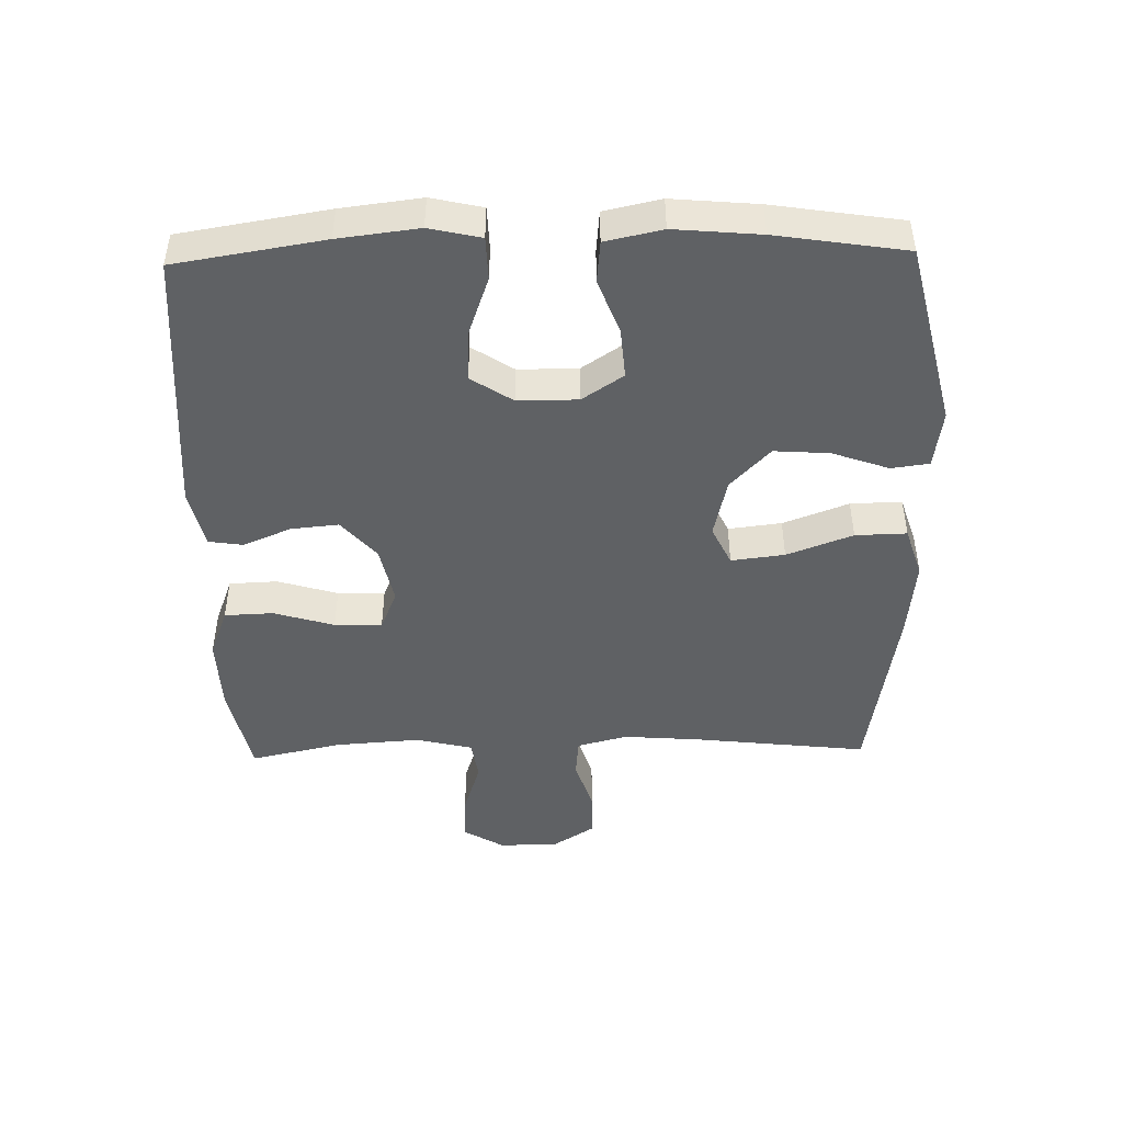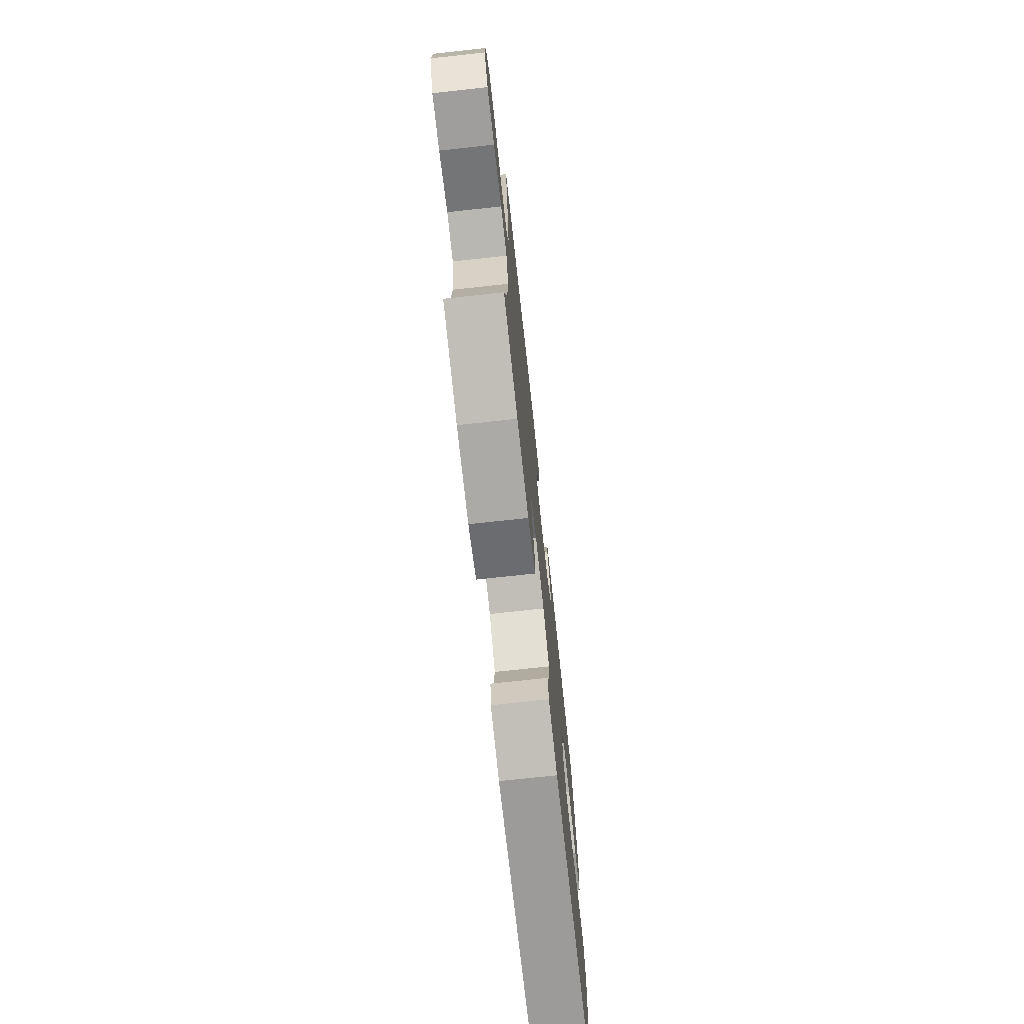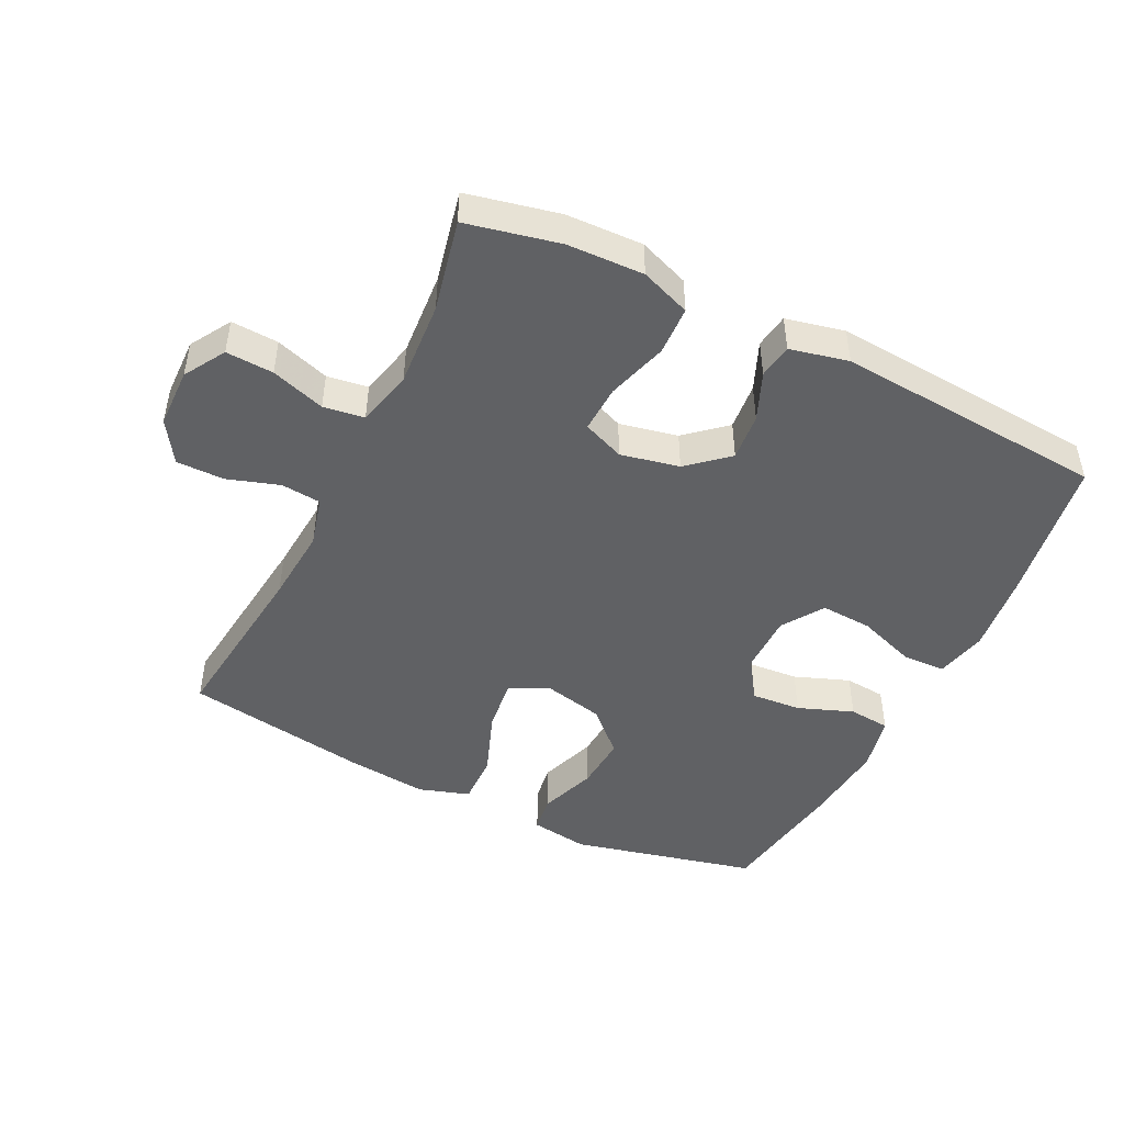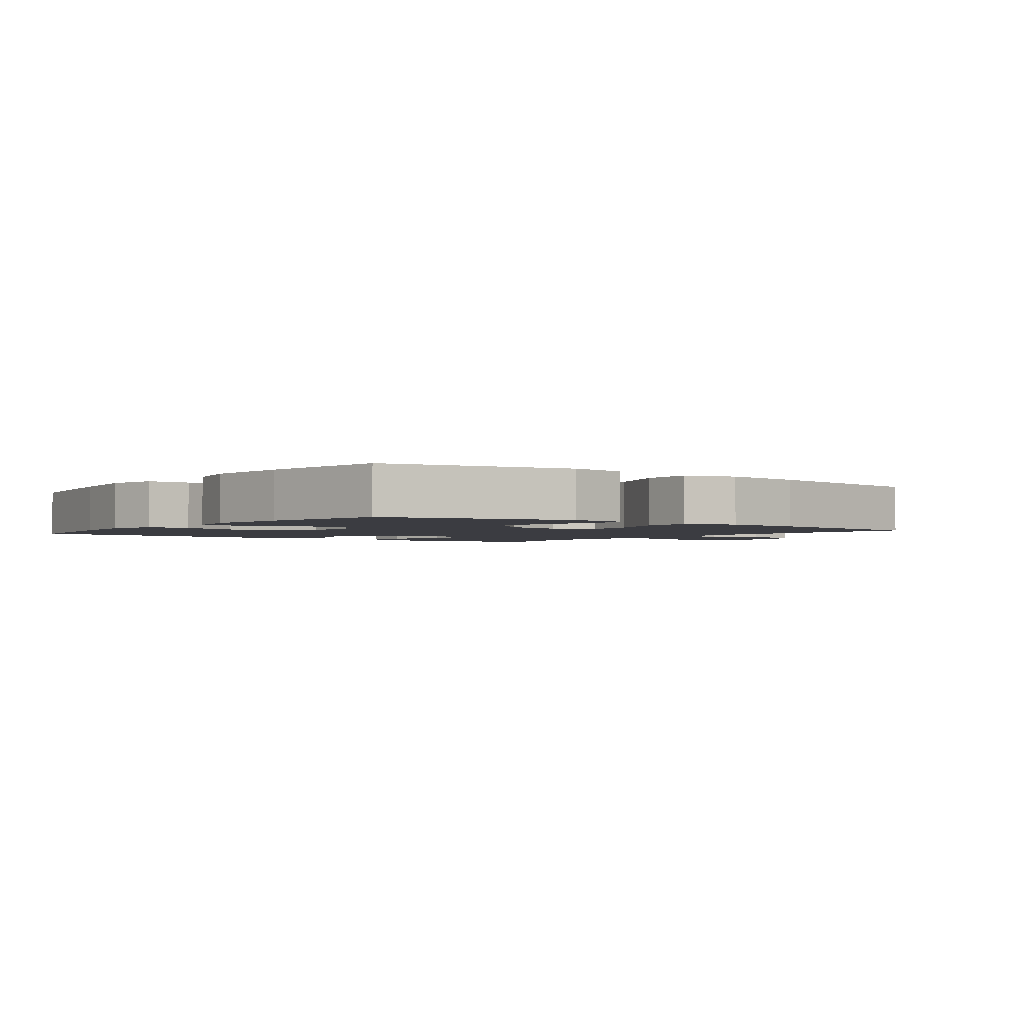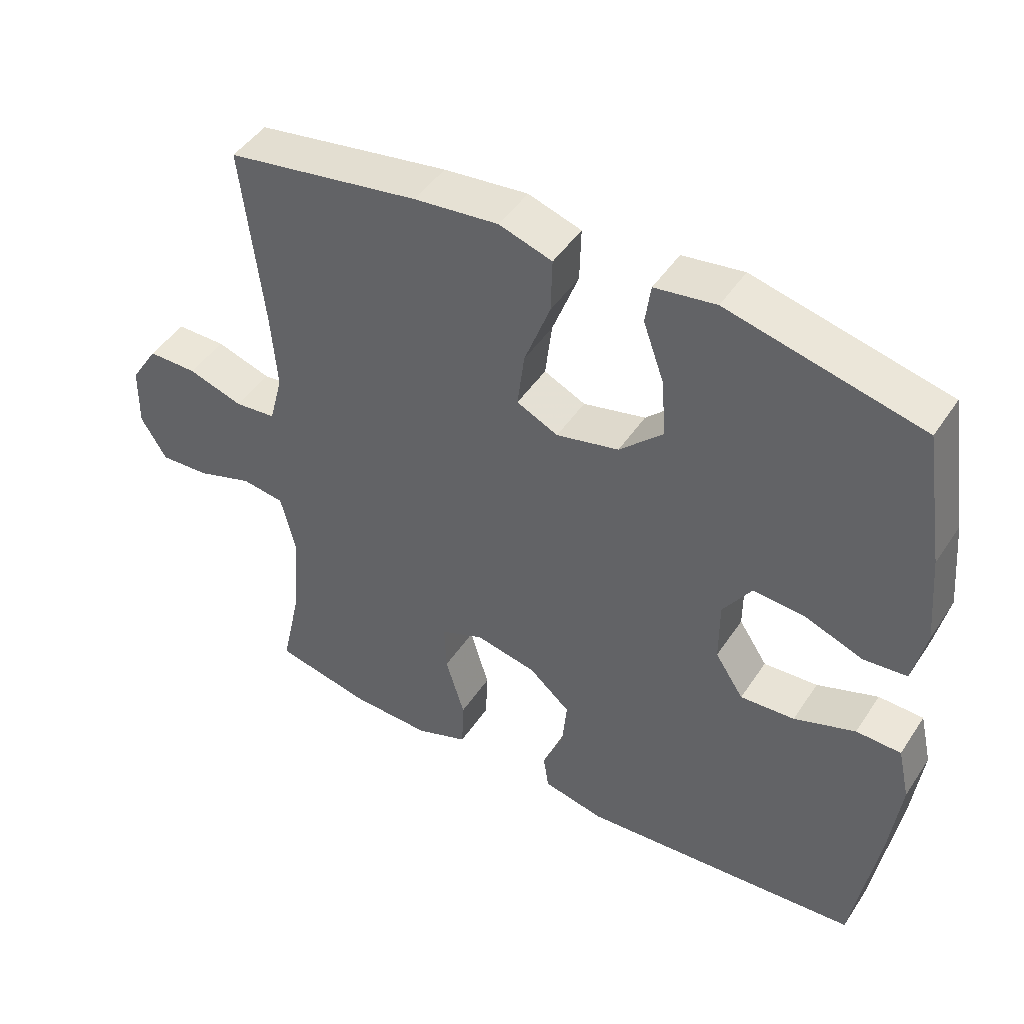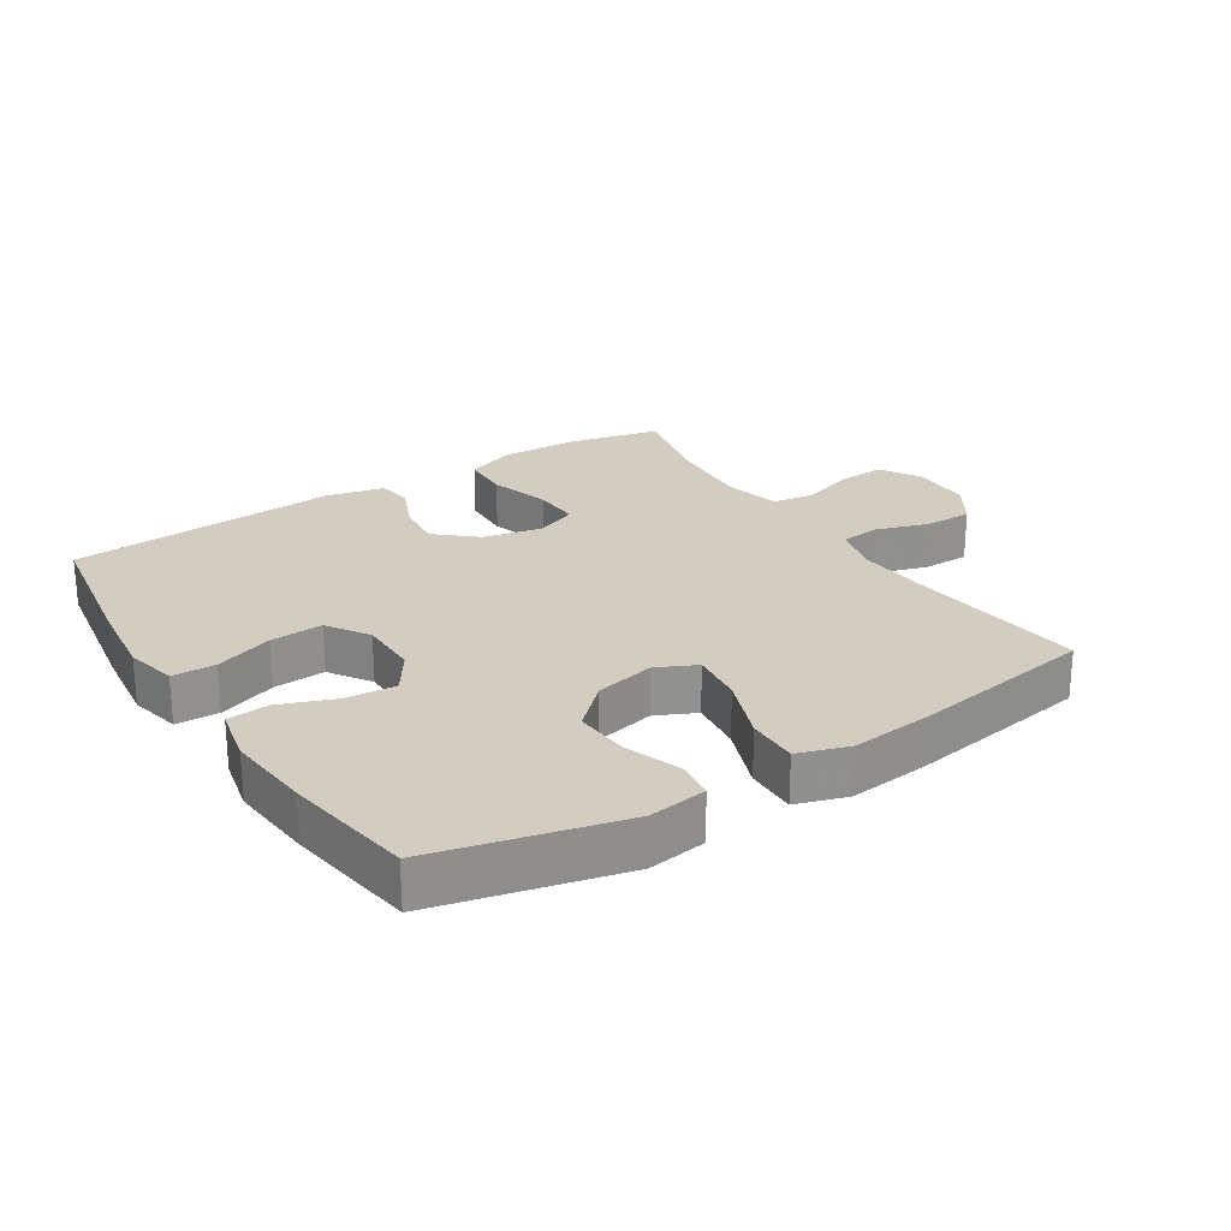
<metadata>
{"format":"obj","ext":"obj","renderer":"f3d","projection":"perspective","resolution":1024,"background":"white","views":[{"elev":-46.1,"azim":-88.7,"up":"+Y"},{"elev":-74.1,"azim":96.2,"up":"+Z"},{"elev":-47.0,"azim":153.8,"up":"+Y"},{"elev":-2.2,"azim":-37.1,"up":"+Y"},{"elev":46.2,"azim":-148.3,"up":"+Z"},{"elev":24.5,"azim":-32.6,"up":"+Y"}]}
</metadata>
<code>
v -0.5 0.07 -0.5
v -0.537 0.07 -0.272
v -0.552 0.07 -0.149
v -0.534 0.07 -0.07
v -0.468 0.07 -0.068
v -0.378 0.07 -0.1
v -0.298 0.07 -0.105
v -0.256 0.07 -0.041
v -0.256 0.07 0.051
v -0.298 0.07 0.114
v -0.375 0.07 0.108
v -0.46 0.07 0.076
v -0.524 0.07 0.082
v -0.543 0.07 0.169
v -0.531 0.07 0.301
v -0.5 0.07 0.5
v -0.215 0.07 0.568
v -0.125 0.07 0.555
v -0.117 0.07 0.497
v -0.148 0.07 0.41
v -0.154 0.07 0.325
v -0.09 0.07 0.264
v 0.002 0.07 0.243
v 0.063 0.07 0.272
v 0.053 0.07 0.354
v 0.015 0.07 0.455
v 0.013 0.07 0.534
v 0.091 0.07 0.559
v 0.215 0.07 0.546
v 0.5 0.07 0.5
v 0.469 0.07 0.229
v 0.46 0.07 0.113
v 0.48 0.07 0.036
v 0.541 0.07 0.03
v 0.622 0.07 0.056
v 0.695 0.07 0.056
v 0.736 0.07 -0.008
v 0.738 0.07 -0.1
v 0.7 0.07 -0.163
v 0.627 0.07 -0.159
v 0.544 0.07 -0.132
v 0.481 0.07 -0.141
v 0.46 0.07 -0.228
v 0.469 0.07 -0.359
v 0.5 0.07 -0.5
v 0.358 0.07 -0.531
v 0.24 0.07 -0.535
v 0.163 0.07 -0.506
v 0.16 0.07 -0.431
v 0.188 0.07 -0.338
v 0.191 0.07 -0.265
v 0.127 0.07 -0.239
v 0.037 0.07 -0.258
v -0.024 0.07 -0.311
v -0.017 0.07 -0.384
v 0.014 0.07 -0.458
v 0.006 0.07 -0.511
v -0.084 0.07 -0.531
v -0.5 0 -0.5
v -0.537 0 -0.272
v -0.552 0 -0.149
v -0.534 0 -0.07
v -0.468 0 -0.068
v -0.378 0 -0.1
v -0.298 0 -0.105
v -0.256 0 -0.041
v -0.256 0 0.051
v -0.298 0 0.114
v -0.375 0 0.108
v -0.46 0 0.076
v -0.524 0 0.082
v -0.543 0 0.169
v -0.531 0 0.301
v -0.5 0 0.5
v -0.215 0 0.568
v -0.125 0 0.555
v -0.117 0 0.497
v -0.148 0 0.41
v -0.154 0 0.325
v -0.09 0 0.264
v 0.002 0 0.243
v 0.063 0 0.272
v 0.053 0 0.354
v 0.015 0 0.455
v 0.013 0 0.534
v 0.091 0 0.559
v 0.215 0 0.546
v 0.5 0 0.5
v 0.469 0 0.229
v 0.46 0 0.113
v 0.48 0 0.036
v 0.541 0 0.03
v 0.622 0 0.056
v 0.695 0 0.056
v 0.736 0 -0.008
v 0.738 0 -0.1
v 0.7 0 -0.163
v 0.627 0 -0.159
v 0.544 0 -0.132
v 0.481 0 -0.141
v 0.46 0 -0.228
v 0.469 0 -0.359
v 0.5 0 -0.5
v 0.358 0 -0.531
v 0.24 0 -0.535
v 0.163 0 -0.506
v 0.16 0 -0.431
v 0.188 0 -0.338
v 0.191 0 -0.265
v 0.127 0 -0.239
v 0.037 0 -0.258
v -0.024 0 -0.311
v -0.017 0 -0.384
v 0.014 0 -0.458
v 0.006 0 -0.511
v -0.084 0 -0.531
f 55 56 57 58
f 54 55 58 1
f 53 54 1 2
f 52 53 2 3
f 47 48 49 50
f 47 50 51
f 44 45 46 47
f 43 44 47 51
f 42 43 51 52
f 38 39 40 41
f 38 41 42
f 37 38 42
f 34 35 36 37
f 33 34 37 42
f 32 33 42 52
f 28 29 30 31
f 25 26 27 28
f 24 25 28 31
f 23 24 31 32
f 17 18 19 20
f 17 20 21
f 16 17 21
f 15 16 21 22
f 11 12 13 14
f 10 11 14 15
f 3 4 5 6
f 3 6 7
f 52 3 7
f 32 52 7 8
f 23 32 8 9
f 10 15 22 23
f 9 10 23
f 116 115 114 113
f 59 116 113 112
f 60 59 112 111
f 61 60 111 110
f 108 107 106 105
f 109 108 105
f 105 104 103 102
f 109 105 102 101
f 110 109 101 100
f 99 98 97 96
f 100 99 96
f 100 96 95
f 95 94 93 92
f 100 95 92 91
f 110 100 91 90
f 89 88 87 86
f 86 85 84 83
f 89 86 83 82
f 90 89 82 81
f 78 77 76 75
f 79 78 75
f 79 75 74
f 80 79 74 73
f 72 71 70 69
f 73 72 69 68
f 64 63 62 61
f 65 64 61
f 65 61 110
f 66 65 110 90
f 67 66 90 81
f 81 80 73 68
f 81 68 67
f 1 59 60 2
f 2 60 61 3
f 3 61 62 4
f 4 62 63 5
f 5 63 64 6
f 6 64 65 7
f 7 65 66 8
f 8 66 67 9
f 9 67 68 10
f 10 68 69 11
f 11 69 70 12
f 12 70 71 13
f 13 71 72 14
f 14 72 73 15
f 15 73 74 16
f 16 74 75 17
f 17 75 76 18
f 18 76 77 19
f 19 77 78 20
f 20 78 79 21
f 21 79 80 22
f 22 80 81 23
f 23 81 82 24
f 24 82 83 25
f 25 83 84 26
f 26 84 85 27
f 27 85 86 28
f 28 86 87 29
f 29 87 88 30
f 30 88 89 31
f 31 89 90 32
f 32 90 91 33
f 33 91 92 34
f 34 92 93 35
f 35 93 94 36
f 36 94 95 37
f 37 95 96 38
f 38 96 97 39
f 39 97 98 40
f 40 98 99 41
f 41 99 100 42
f 42 100 101 43
f 43 101 102 44
f 44 102 103 45
f 45 103 104 46
f 46 104 105 47
f 47 105 106 48
f 48 106 107 49
f 49 107 108 50
f 50 108 109 51
f 51 109 110 52
f 52 110 111 53
f 53 111 112 54
f 54 112 113 55
f 55 113 114 56
f 56 114 115 57
f 57 115 116 58
f 58 116 59 1

</code>
